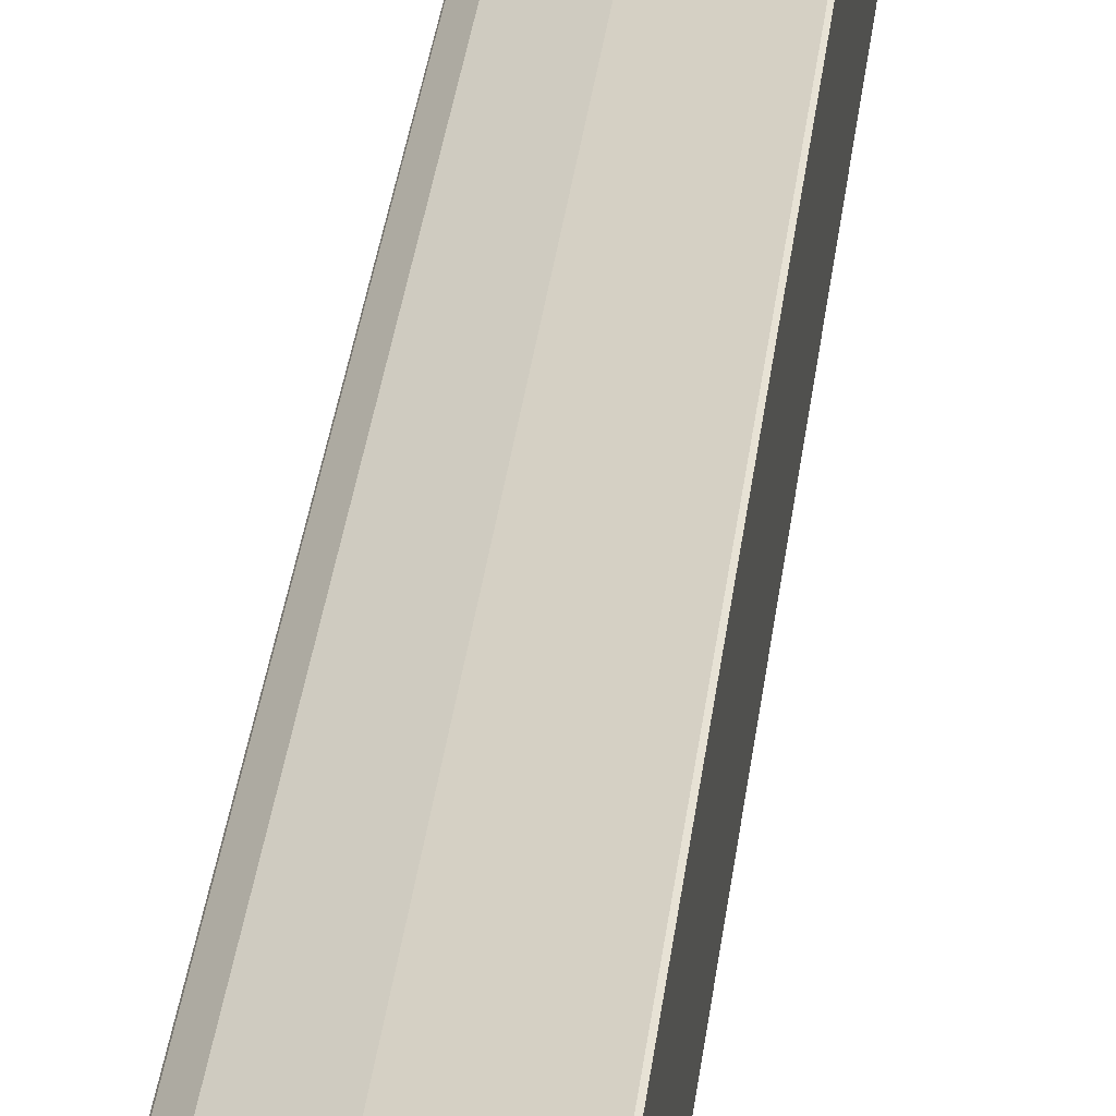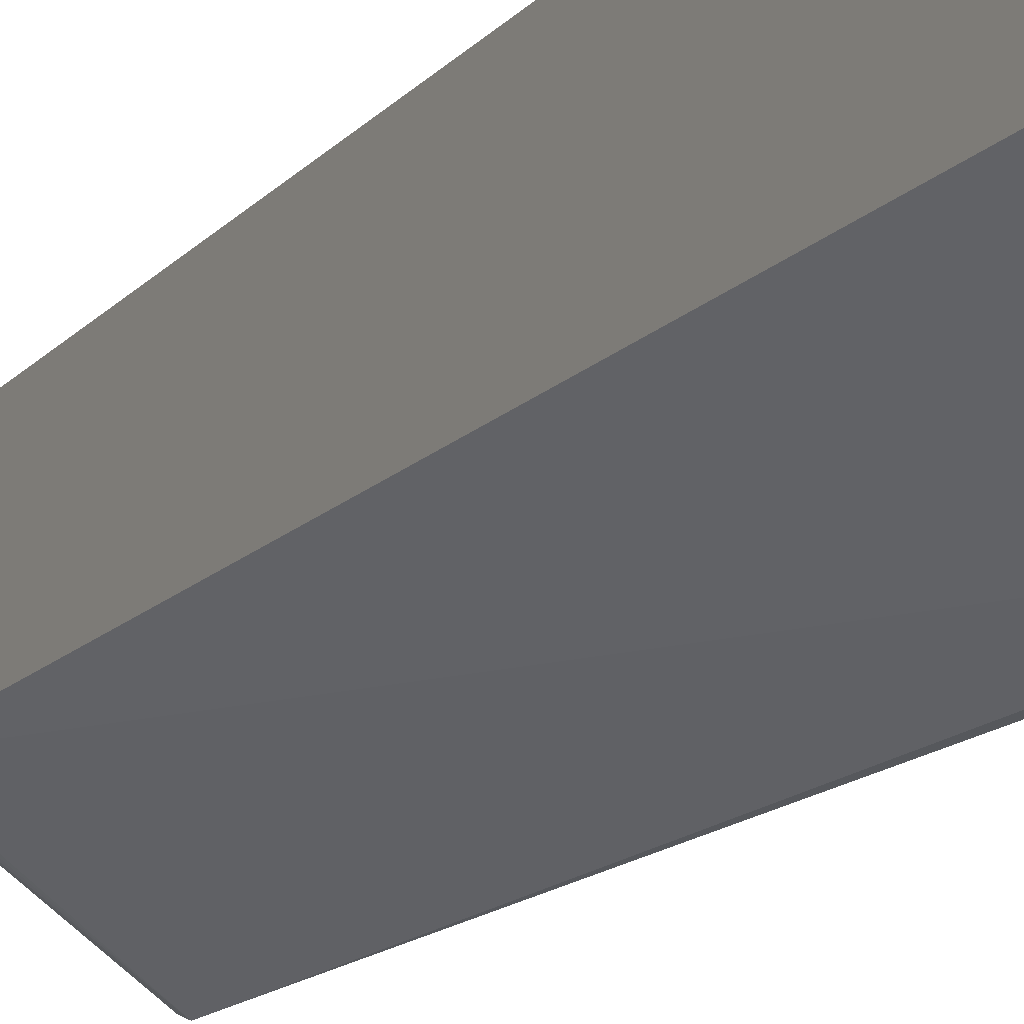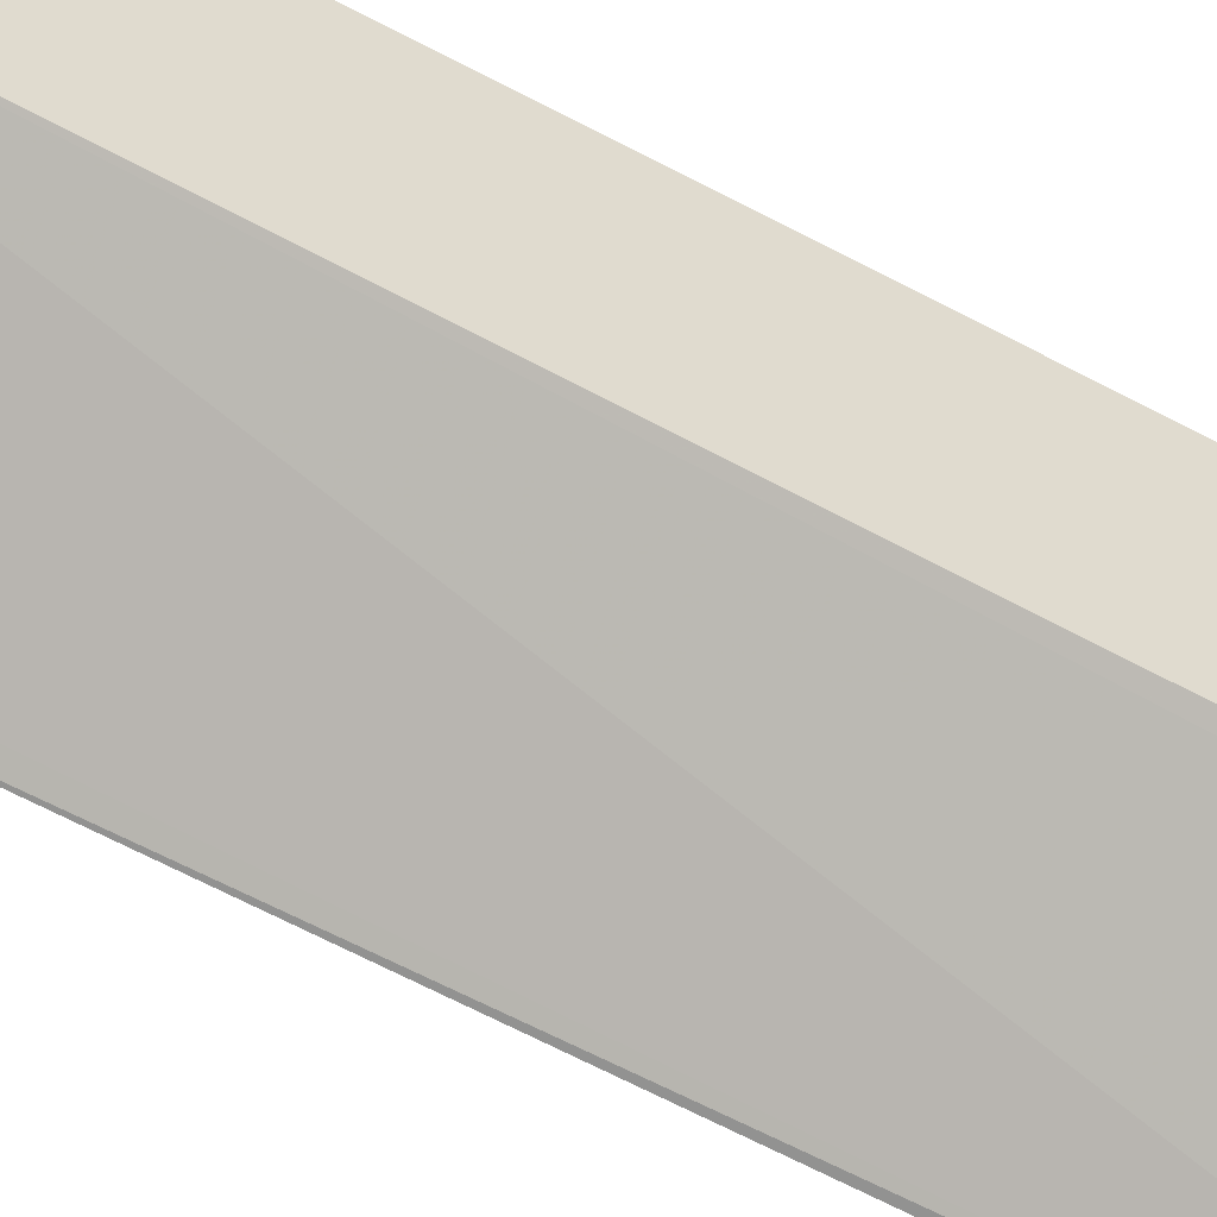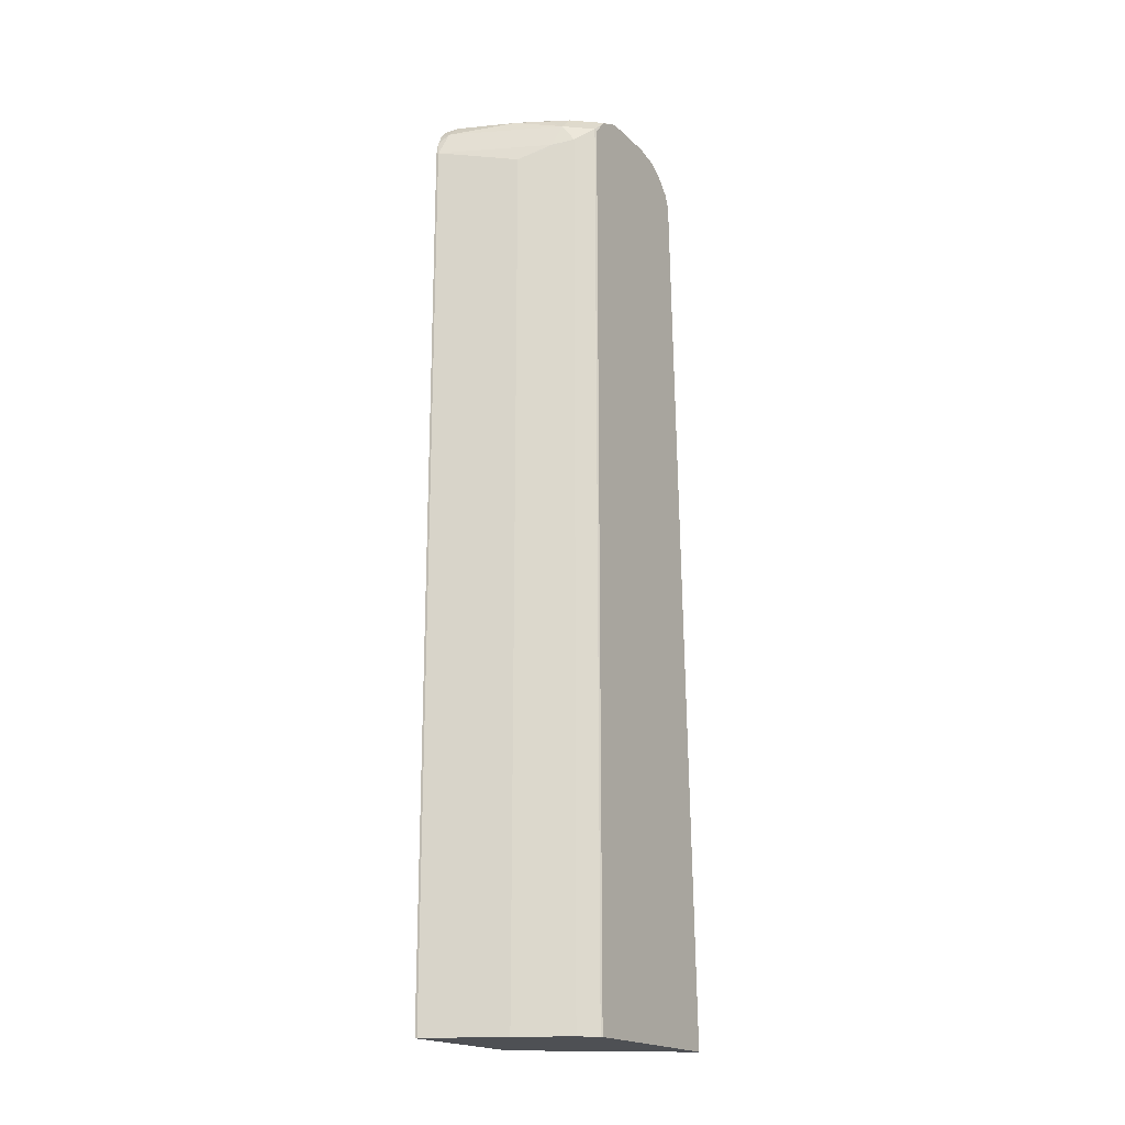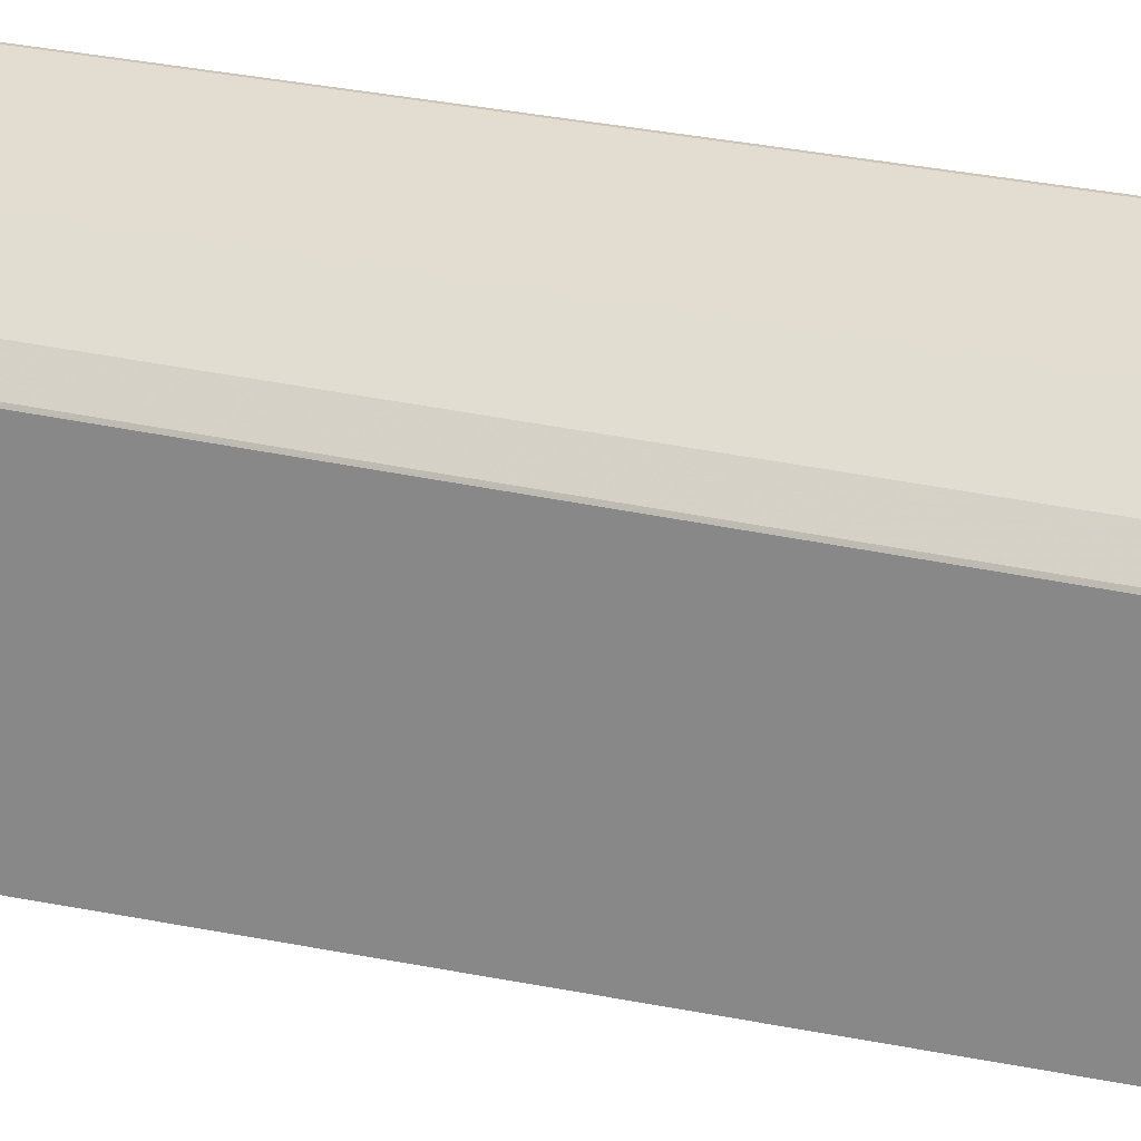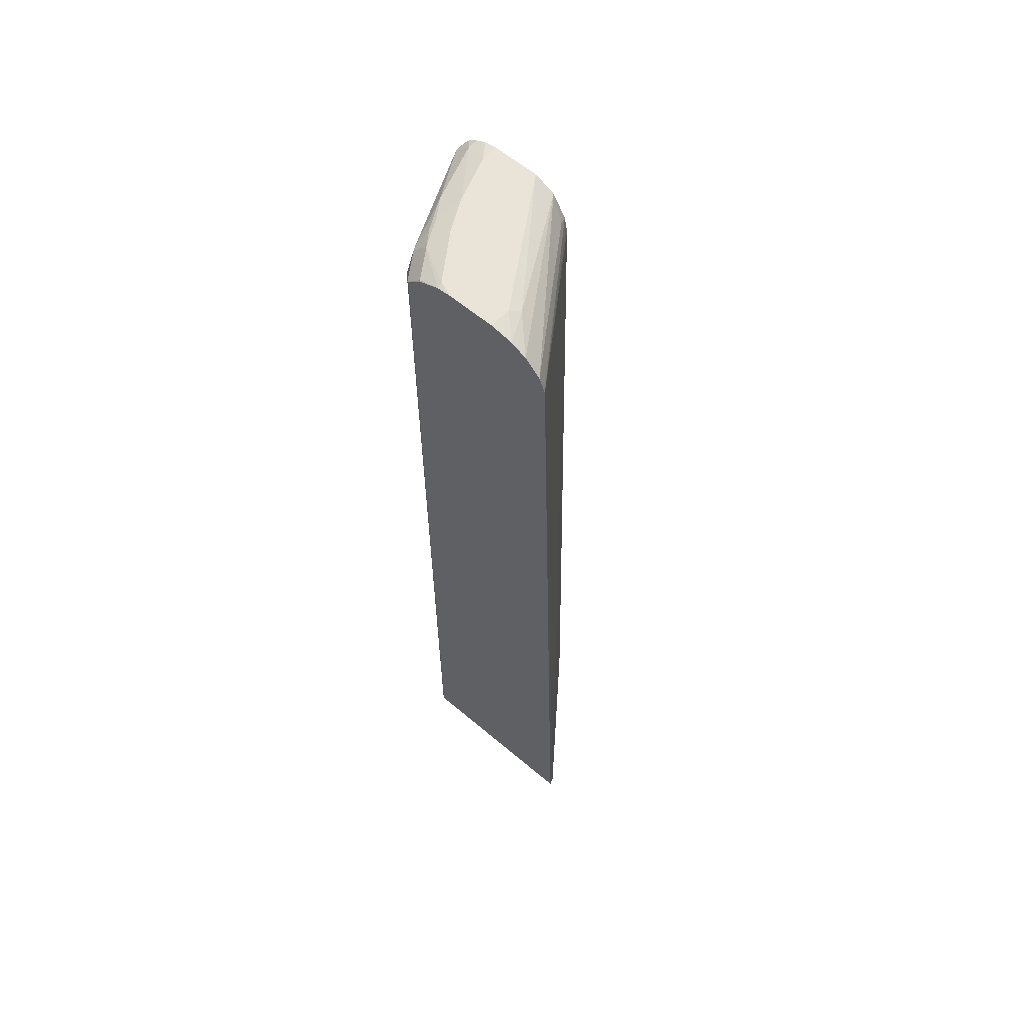
<metadata>
{"format":"obj","ext":"obj","renderer":"f3d","projection":"perspective","resolution":1024,"background":"white","views":[{"elev":40.2,"azim":-172.3,"up":"+Z"},{"elev":-17.8,"azim":-28.7,"up":"+Z"},{"elev":-51.5,"azim":-121.1,"up":"+Z"},{"elev":-19.0,"azim":31.1,"up":"+Y"},{"elev":21.3,"azim":114.9,"up":"+Z"},{"elev":60.8,"azim":130.7,"up":"+Y"}]}
</metadata>
<code>
v 0.1581 0.5269 0.7903
v 0.2459 0.5093 0.7552
v 0.281 0.5269 0.7377
v 0.1669 0.5533 0.7816
v 0.1554 0.5404 0.7877
v 0.1554 0.5269 0.7903
v 0.1581 -0.4801 0.7903
v 0.3044 0.5327 0.726
v 0.2459 -0.4801 0.7552
v 0.2576 -0.4801 0.7494
v 0.2898 0.5533 0.7289
v 0.1554 0.5533 0.7816
v 0.1554 0.5417 0.7873
v 0.2342 0.5679 0.7435
v 0.1669 0.5708 0.764
v 0.1554 0.5633 0.7742
v 0.1554 -0.4801 0.7903
v 0.322 0.5503 0.7084
v 0.3044 -0.4801 0.726
v 0.322 0.5679 0.6908
v 0.2898 0.5708 0.7113
v 0.2693 0.5679 0.726
v 0.2547 0.5708 0.7289
v 0.2283 0.5796 0.7201
v 0.1554 0.5708 0.764
v 0.1756 0.5796 0.7377
v 0.1554 0.5766 0.7523
v 0.1554 0.5765 0.7525
v 0.1554 -0.4801 0.6209
v 0.3231 0.5481 0.7061
v 0.3231 0.5673 0.6903
v 0.322 -0.4801 0.7084
v 0.3231 -0.4705 0.7062
v 0.3231 0.5782 0.666
v 0.3161 0.5796 0.6674
v 0.2635 0.5796 0.7025
v 0.1554 0.5796 0.7377
v 0.1669 -0.4801 0.6118
v 0.1554 0.5241 0.6425
v 0.3231 -0.4801 0.7062
v 0.3231 0.5796 0.6498
v 0.1554 0.5796 0.685
v 0.3161 -0.4801 0.5
v 0.1554 0.5426 0.6461
v 0.1639 0.5327 0.6382
v 0.3231 0.5304 0.5305
v 0.3103 0.521 0.5387
v 0.3231 -0.4801 0.4981
v 0.3231 0.5796 0.5972
v 0.2986 0.5796 0.5972
v 0.2898 0.5751 0.5884
v 0.1554 0.5679 0.6616
v 0.1669 0.5488 0.6411
v 0.3231 0.5342 0.5319
v 0.3231 0.5747 0.5726
v 0.3231 0.5655 0.5551
v 0.3231 0.5479 0.5375
f 24 49 50
f 24 50 42
f 24 42 37
f 29 39 38
f 26 37 27
f 30 33 40
f 30 48 46
f 24 41 49
f 30 40 48
f 24 37 26
f 24 35 41
f 18 33 30
f 21 24 23
f 21 36 24
f 21 35 36
f 21 34 35
f 21 23 22
f 20 34 21
f 20 31 34
f 18 40 33
f 18 32 40
f 18 31 20
f 30 46 54
f 18 30 31
f 24 36 35
f 30 54 57
f 44 52 53
f 30 56 55
f 15 28 25
f 53 57 54
f 52 57 53
f 52 56 57
f 51 56 52
f 51 55 56
f 50 55 51
f 49 55 50
f 44 46 45
f 44 54 46
f 44 53 54
f 43 46 48
f 43 47 46
f 42 51 52
f 42 50 51
f 39 47 43
f 39 46 47
f 39 45 46
f 39 44 45
f 38 39 43
f 34 41 35
f 30 34 31
f 30 41 34
f 30 49 41
f 30 55 49
f 30 57 56
f 15 27 28
f 7 48 40
f 15 24 26
f 5 28 27
f 5 25 28
f 5 16 25
f 5 12 16
f 5 13 12
f 4 16 12
f 4 15 16
f 4 14 15
f 4 11 14
f 4 13 5
f 4 12 13
f 5 27 37
f 3 11 4
f 2 10 8
f 2 9 10
f 2 8 3
f 1 9 2
f 1 7 9
f 1 17 7
f 1 6 17
f 1 5 6
f 15 26 27
f 1 3 4
f 1 2 3
f 3 8 11
f 5 37 42
f 1 4 5
f 5 52 44
f 5 42 52
f 15 25 16
f 14 23 24
f 14 22 23
f 11 22 14
f 11 21 22
f 11 20 21
f 11 18 20
f 8 32 18
f 8 19 32
f 8 10 19
f 8 18 11
f 14 24 15
f 7 19 10
f 7 10 9
f 5 29 17
f 5 17 6
f 7 17 29
f 5 39 29
f 7 38 43
f 7 43 48
f 7 40 32
f 7 32 19
f 7 29 38
f 5 44 39

</code>
